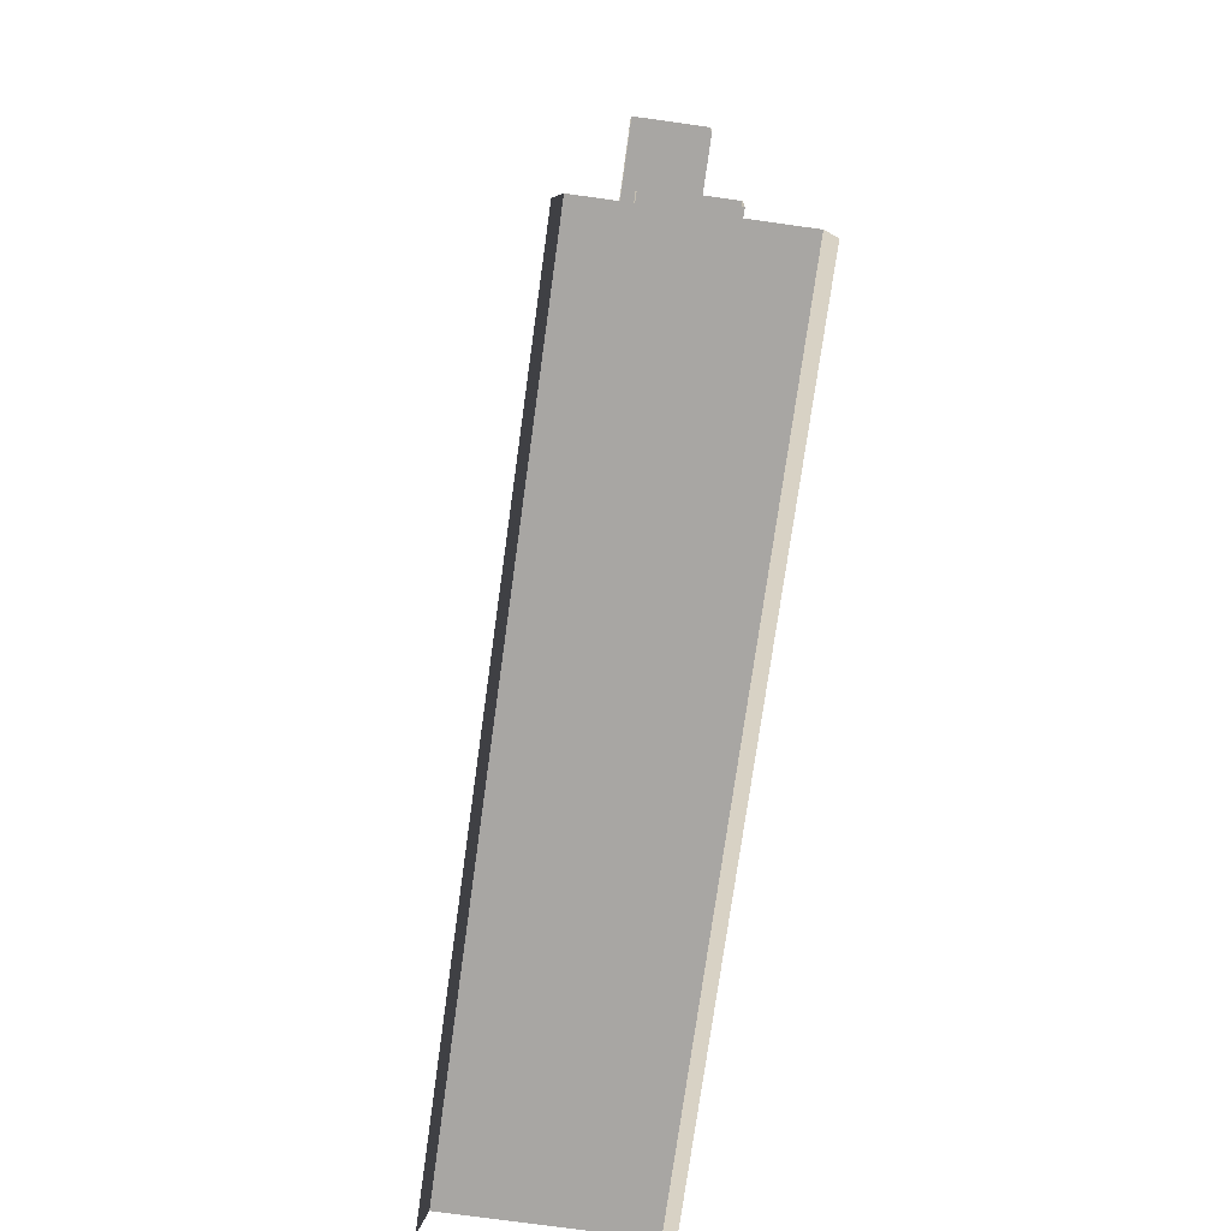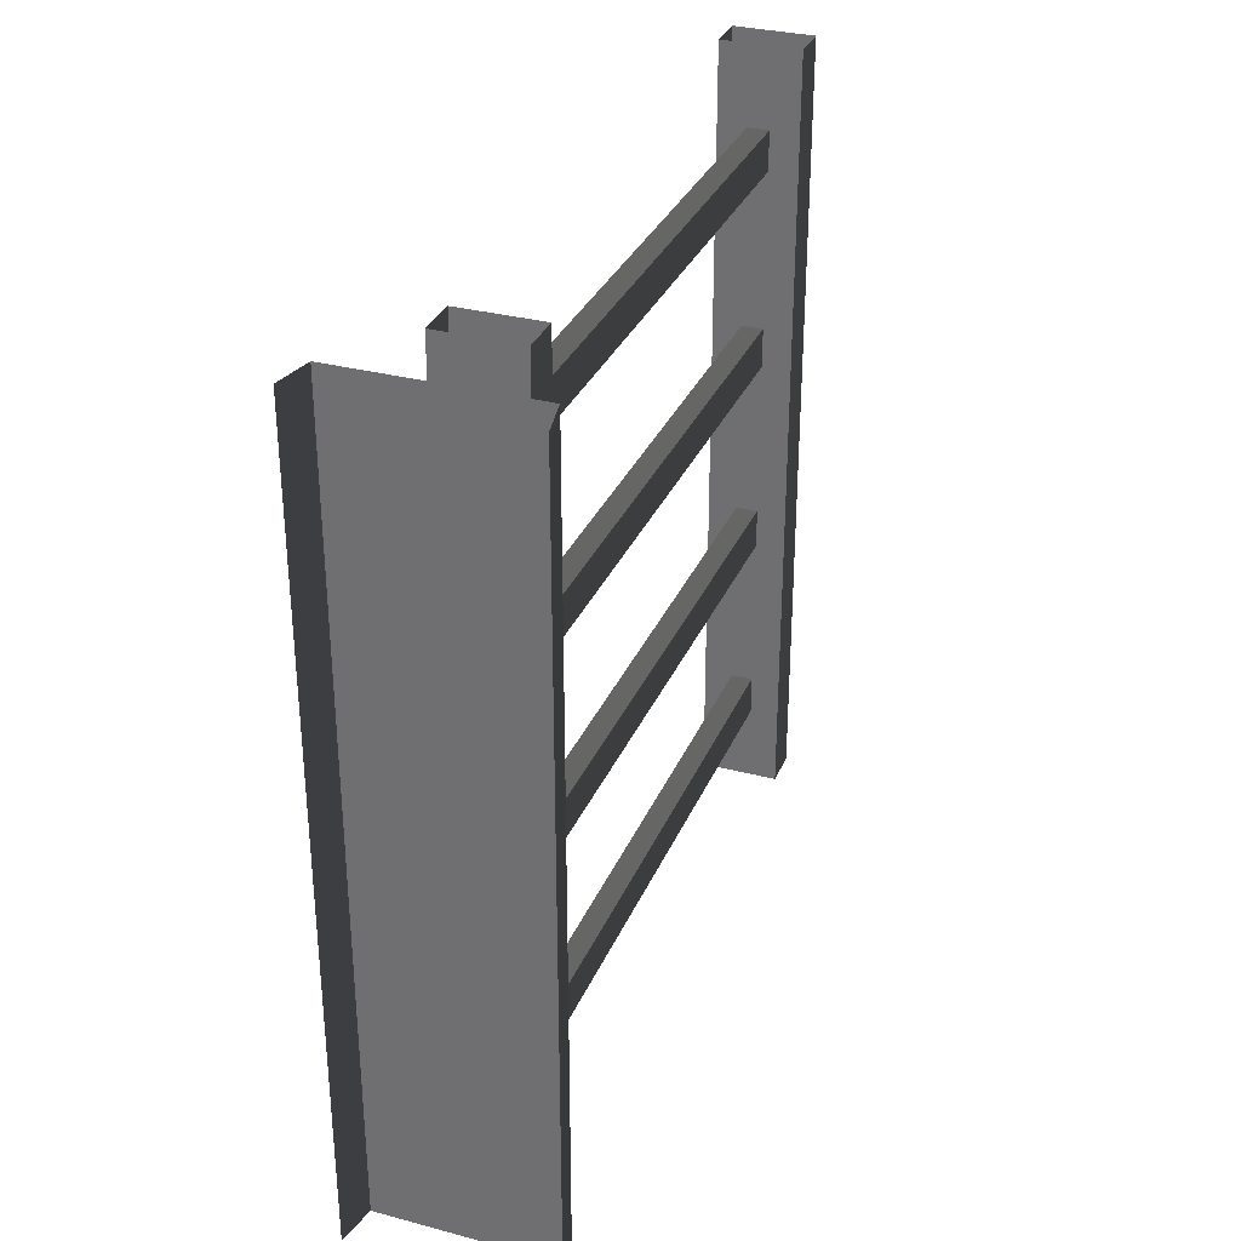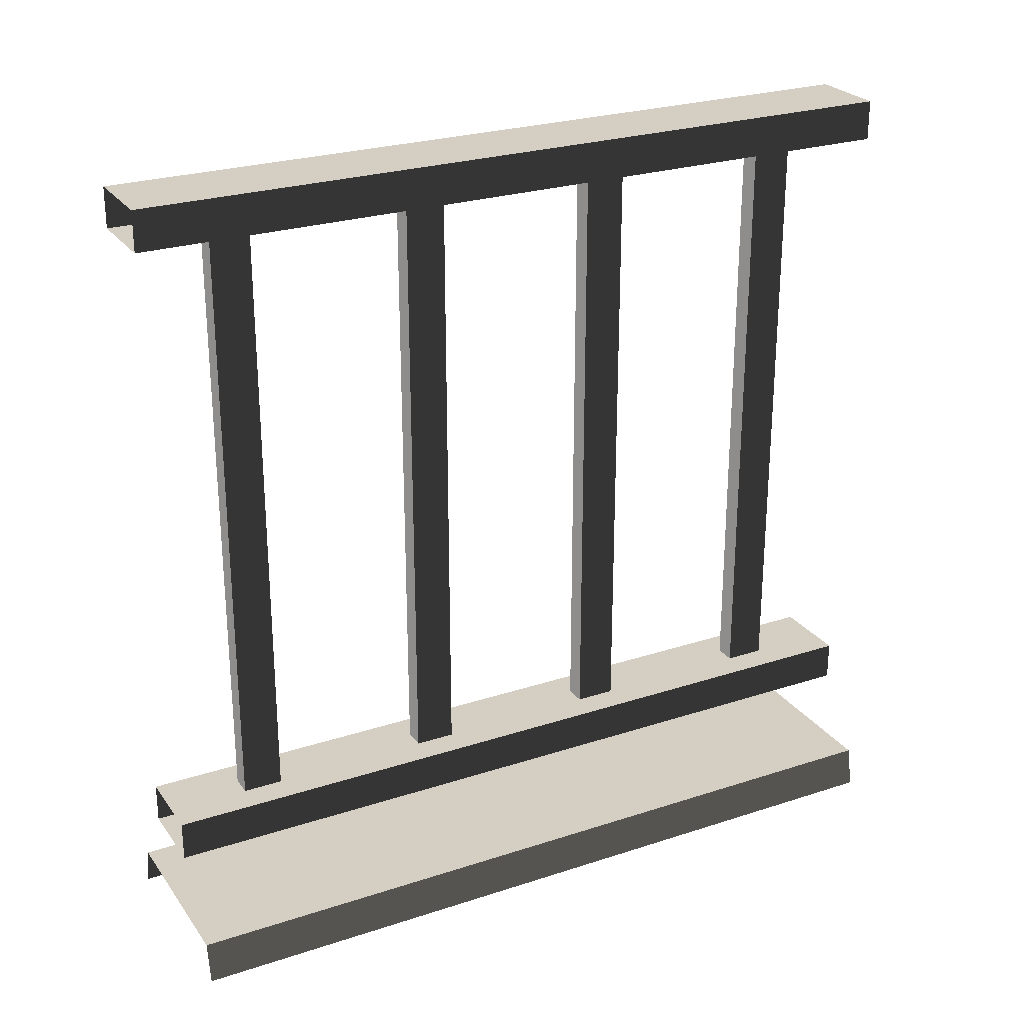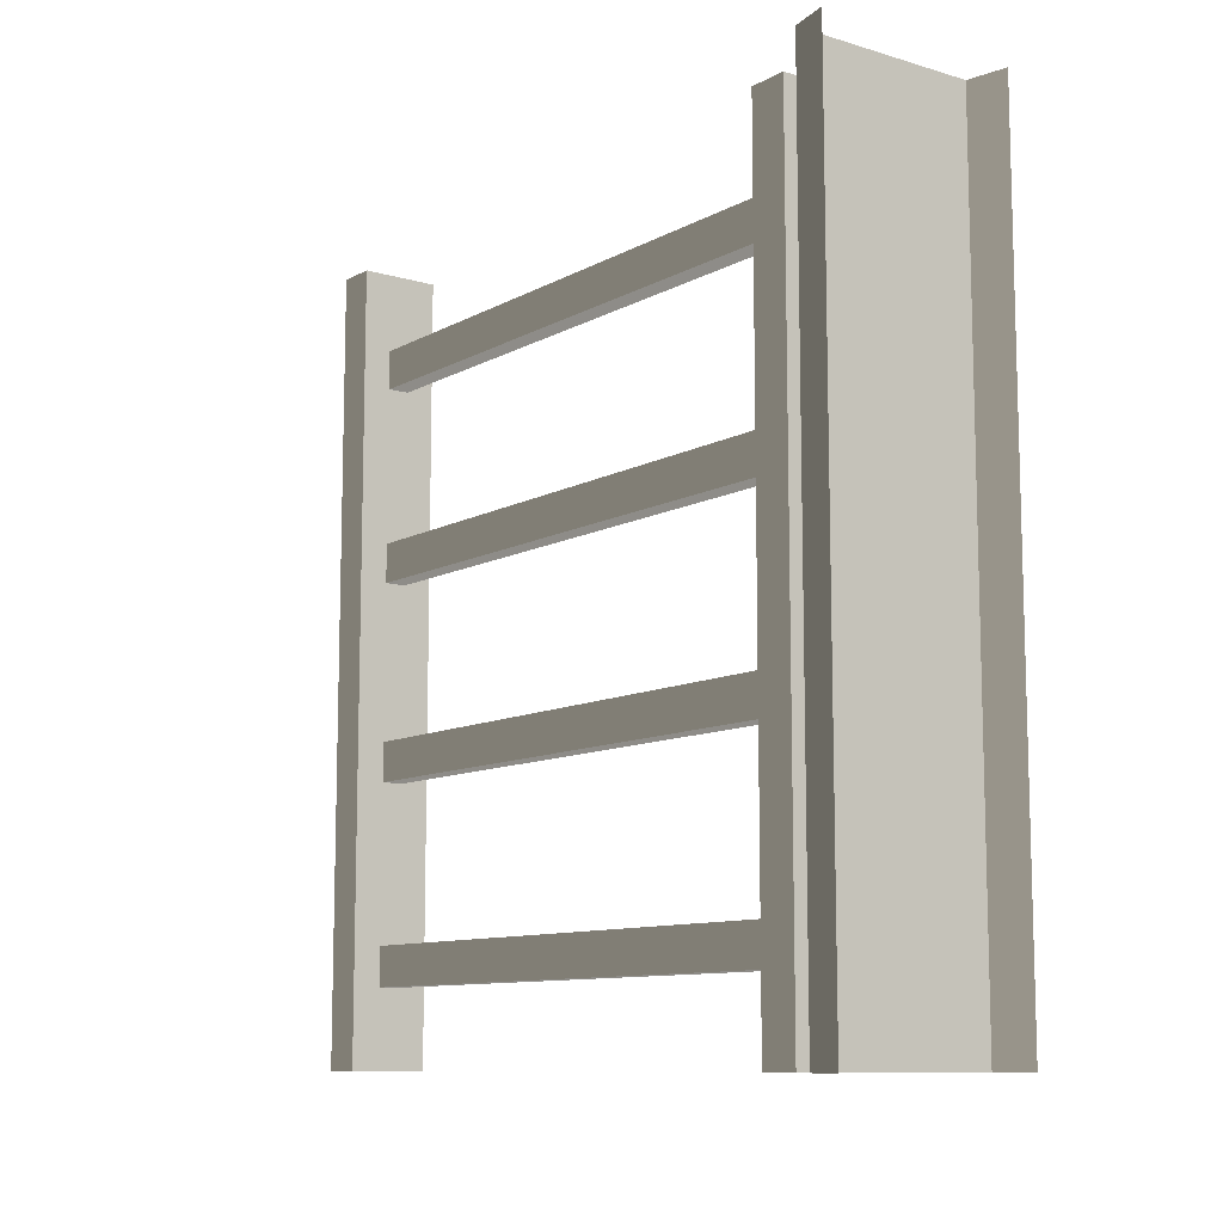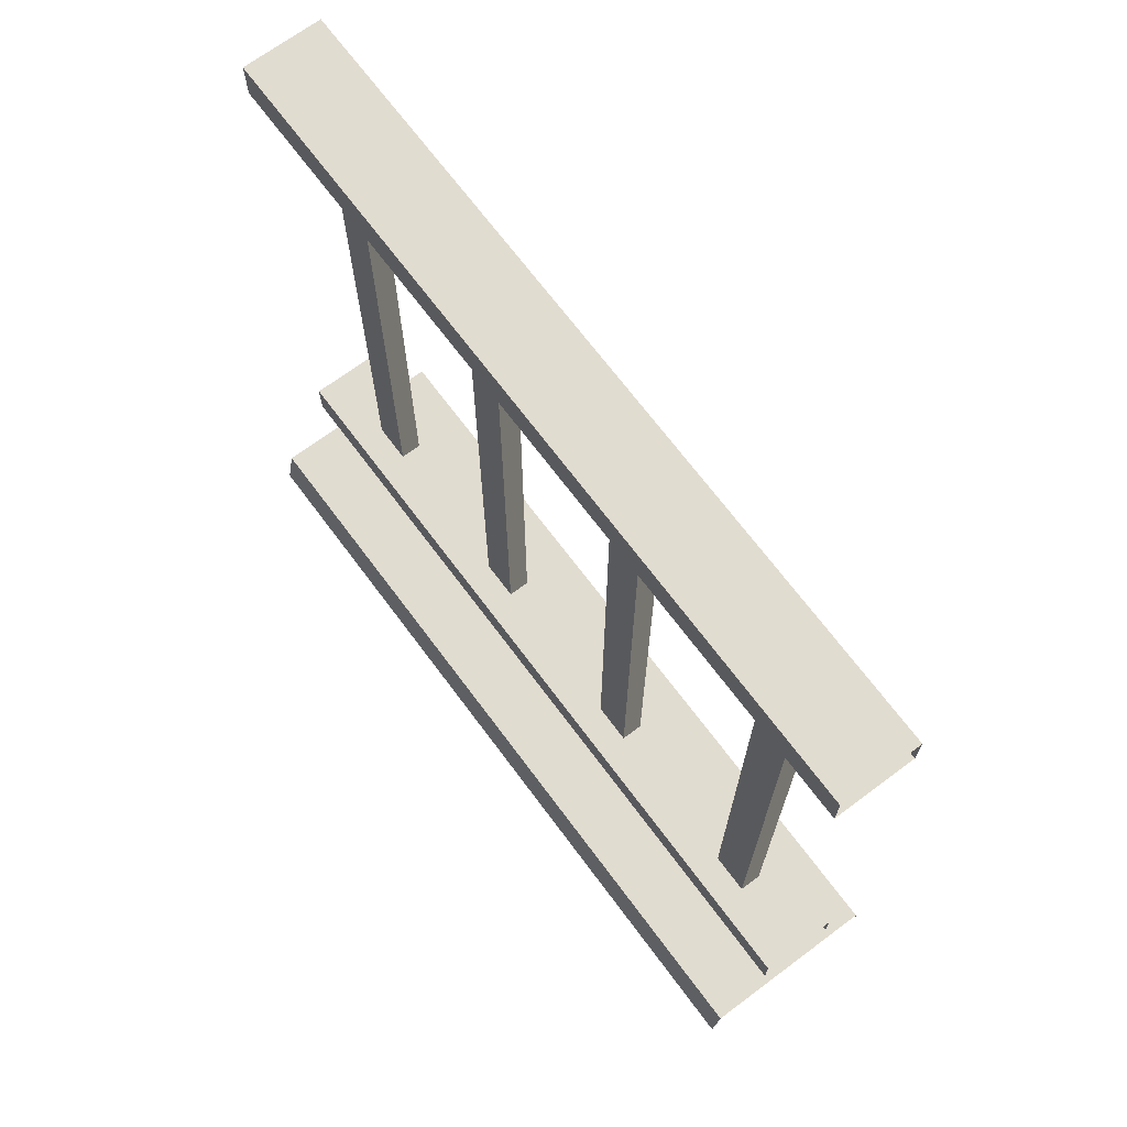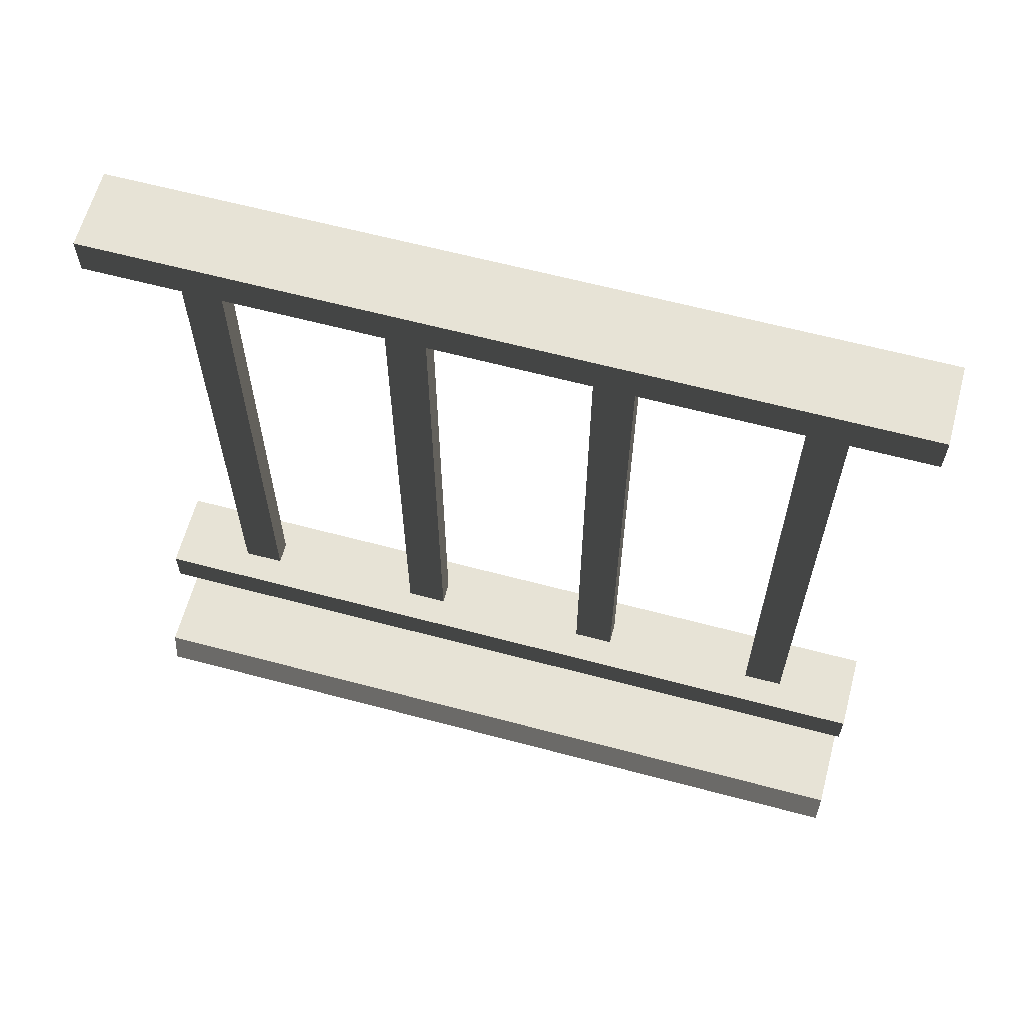
<metadata>
{"format":"obj","ext":"obj","renderer":"f3d","projection":"perspective","resolution":1024,"background":"white","views":[{"elev":-74.3,"azim":-7.9,"up":"+Y"},{"elev":31.8,"azim":20.4,"up":"+Z"},{"elev":25.8,"azim":62.4,"up":"+Y"},{"elev":-10.2,"azim":-36.7,"up":"+Z"},{"elev":69.4,"azim":143.3,"up":"+Y"},{"elev":62.7,"azim":-74.9,"up":"+Y"}]}
</metadata>
<code>
v 0.1114 0.9632 -0.85
v 0.1386 0.1905 -0.85
v 0.1114 0.1905 -0.85
v 0.1386 0.9632 -0.85
v 0.1114 0.9632 -0.9
v 0.1386 0.1905 -0.9
v 0.1386 0.9632 -0.9
v 0.1114 0.1905 -0.9
v 0.1386 0.9632 -0.85
v 0.1386 0.1905 -0.9
v 0.1386 0.1905 -0.85
v 0.1386 0.9632 -0.9
v 0.1114 0.1905 -0.85
v 0.1114 0.9632 -0.9
v 0.1114 0.9632 -0.85
v 0.1114 0.1905 -0.9
v 0.1114 0.9632 -0.6
v 0.1386 0.1905 -0.6
v 0.1114 0.1905 -0.6
v 0.1386 0.9632 -0.6
v 0.1114 0.9632 -0.65
v 0.1386 0.1905 -0.65
v 0.1386 0.9632 -0.65
v 0.1114 0.1905 -0.65
v 0.1386 0.9632 -0.6
v 0.1386 0.1905 -0.65
v 0.1386 0.1905 -0.6
v 0.1386 0.9632 -0.65
v 0.1114 0.1905 -0.6
v 0.1114 0.9632 -0.65
v 0.1114 0.9632 -0.6
v 0.1114 0.1905 -0.65
v 0.1114 0.9632 -0.35
v 0.1386 0.1905 -0.35
v 0.1114 0.1905 -0.35
v 0.1386 0.9632 -0.35
v 0.1114 0.9632 -0.4
v 0.1386 0.1905 -0.4
v 0.1386 0.9632 -0.4
v 0.1114 0.1905 -0.4
v 0.1386 0.9632 -0.35
v 0.1386 0.1905 -0.4
v 0.1386 0.1905 -0.35
v 0.1386 0.9632 -0.4
v 0.1114 0.1905 -0.35
v 0.1114 0.9632 -0.4
v 0.1114 0.9632 -0.35
v 0.1114 0.1905 -0.4
v 0.1114 0.9632 -0.1
v 0.1386 0.1905 -0.1
v 0.1114 0.1905 -0.1
v 0.1386 0.9632 -0.1
v 0.1114 0.9632 -0.15
v 0.1386 0.1905 -0.15
v 0.1386 0.9632 -0.15
v 0.1114 0.1905 -0.15
v 0.1386 0.9632 -0.1
v 0.1386 0.1905 -0.15
v 0.1386 0.1905 -0.1
v 0.1386 0.9632 -0.15
v 0.1114 0.1905 -0.1
v 0.1114 0.9632 -0.15
v 0.1114 0.9632 -0.1
v 0.1114 0.1905 -0.15
v -4.396e-08 -1.027e-07 -5.3e-06
v 0.009999 0.05 -1
v 0.01 0.05 -5.208e-06
v -1.983e-06 -1.027e-07 -1
v 0.075 0.9561 -1
v 0.175 0.9561 -5.393e-06
v 0.175 0.9561 -1
v 0.075 0.9561 -5.281e-06
v 0.175 1.006 -1
v 0.075 1.006 -5.281e-06
v 0.075 1.006 -1
v 0.175 1.006 -5.393e-06
v 0.175 0.9561 -1
v 0.175 1.006 -5.393e-06
v 0.175 1.006 -1
v 0.175 0.9561 -5.393e-06
v 0.075 1.006 -1
v 0.075 0.9561 -5.281e-06
v 0.075 0.9561 -1
v 0.075 1.006 -5.281e-06
v 0.175 0.1941 -1
v 0.075 0.1941 -5.281e-06
v 0.075 0.1941 -1
v 0.175 0.1941 -5.393e-06
v 0.175 0.1441 -1
v 0.175 0.1941 -5.393e-06
v 0.175 0.1941 -1
v 0.175 0.1441 -5.393e-06
v 0.075 0.1941 -1
v 0.075 0.1441 -5.281e-06
v 0.075 0.1441 -1
v 0.075 0.1941 -5.281e-06
v 0.24 0.05 -1
v 0.01 0.05 -5.208e-06
v 0.009999 0.05 -1
v 0.24 0.05 -5.363e-06
v 0.25 -1.027e-07 -1
v 0.24 0.05 -5.363e-06
v 0.24 0.05 -1
v 0.25 -1.027e-07 -5.372e-06
v 0.075 0.1441 -1
v 0.175 0.1441 -5.393e-06
v 0.175 0.1441 -1
v 0.075 0.1441 -5.281e-06
g porch_railing_A_9_11126_809
f 1 3 2
f 2 4 1
f 5 7 6
f 6 8 5
f 9 11 10
f 10 12 9
f 13 15 14
f 14 16 13
f 17 19 18
f 18 20 17
f 21 23 22
f 22 24 21
f 25 27 26
f 26 28 25
f 29 31 30
f 30 32 29
f 33 35 34
f 34 36 33
f 37 39 38
f 38 40 37
f 41 43 42
f 42 44 41
f 45 47 46
f 46 48 45
f 49 51 50
f 50 52 49
f 53 55 54
f 54 56 53
f 57 59 58
f 58 60 57
f 61 63 62
f 62 64 61
f 65 67 66
f 66 68 65
f 69 71 70
f 70 72 69
f 73 75 74
f 74 76 73
f 77 79 78
f 78 80 77
f 81 83 82
f 82 84 81
f 85 87 86
f 86 88 85
f 89 91 90
f 90 92 89
f 93 95 94
f 94 96 93
f 97 99 98
f 98 100 97
f 101 103 102
f 102 104 101
f 105 107 106
f 106 108 105

</code>
